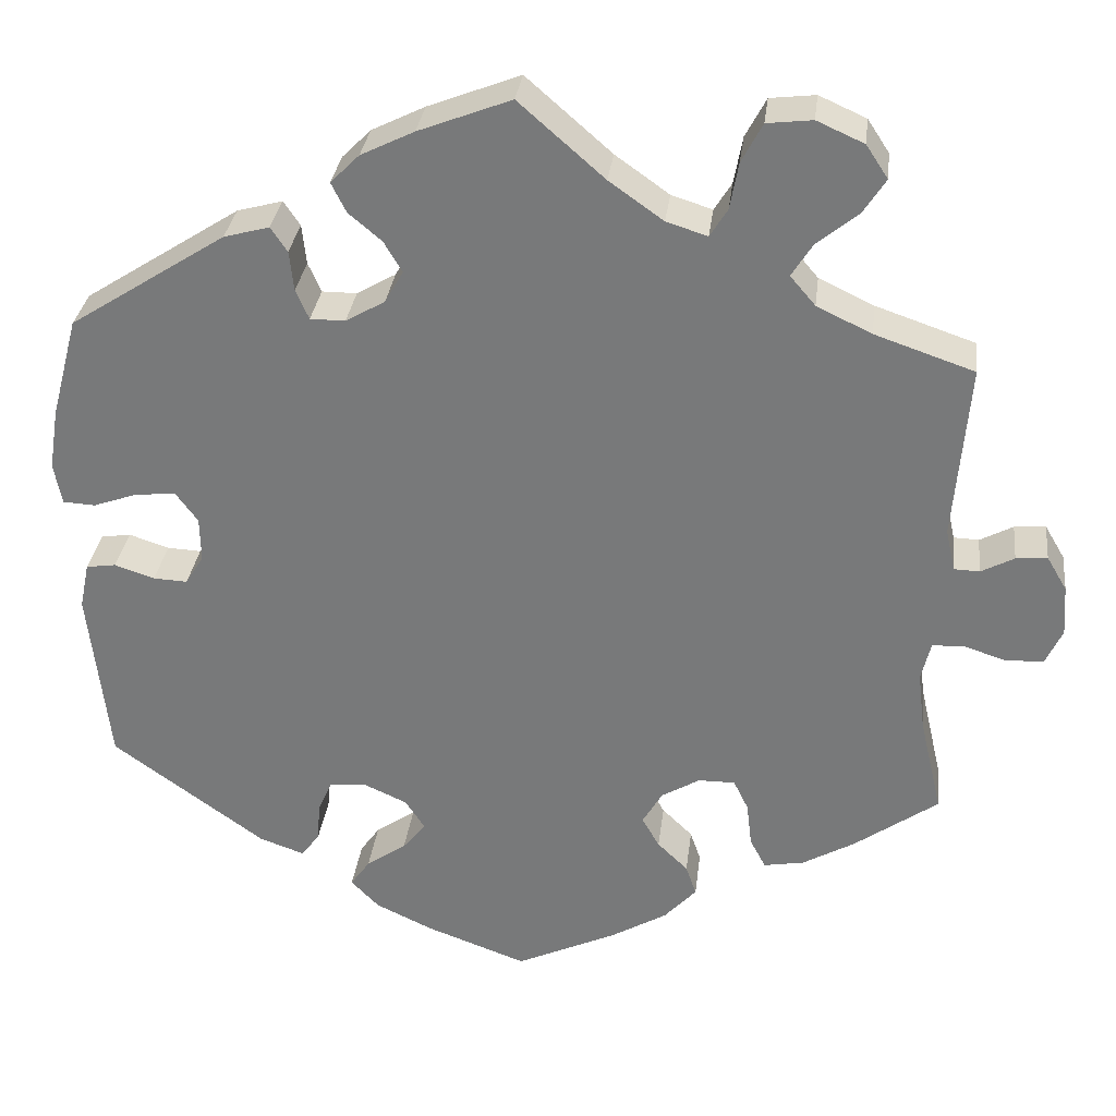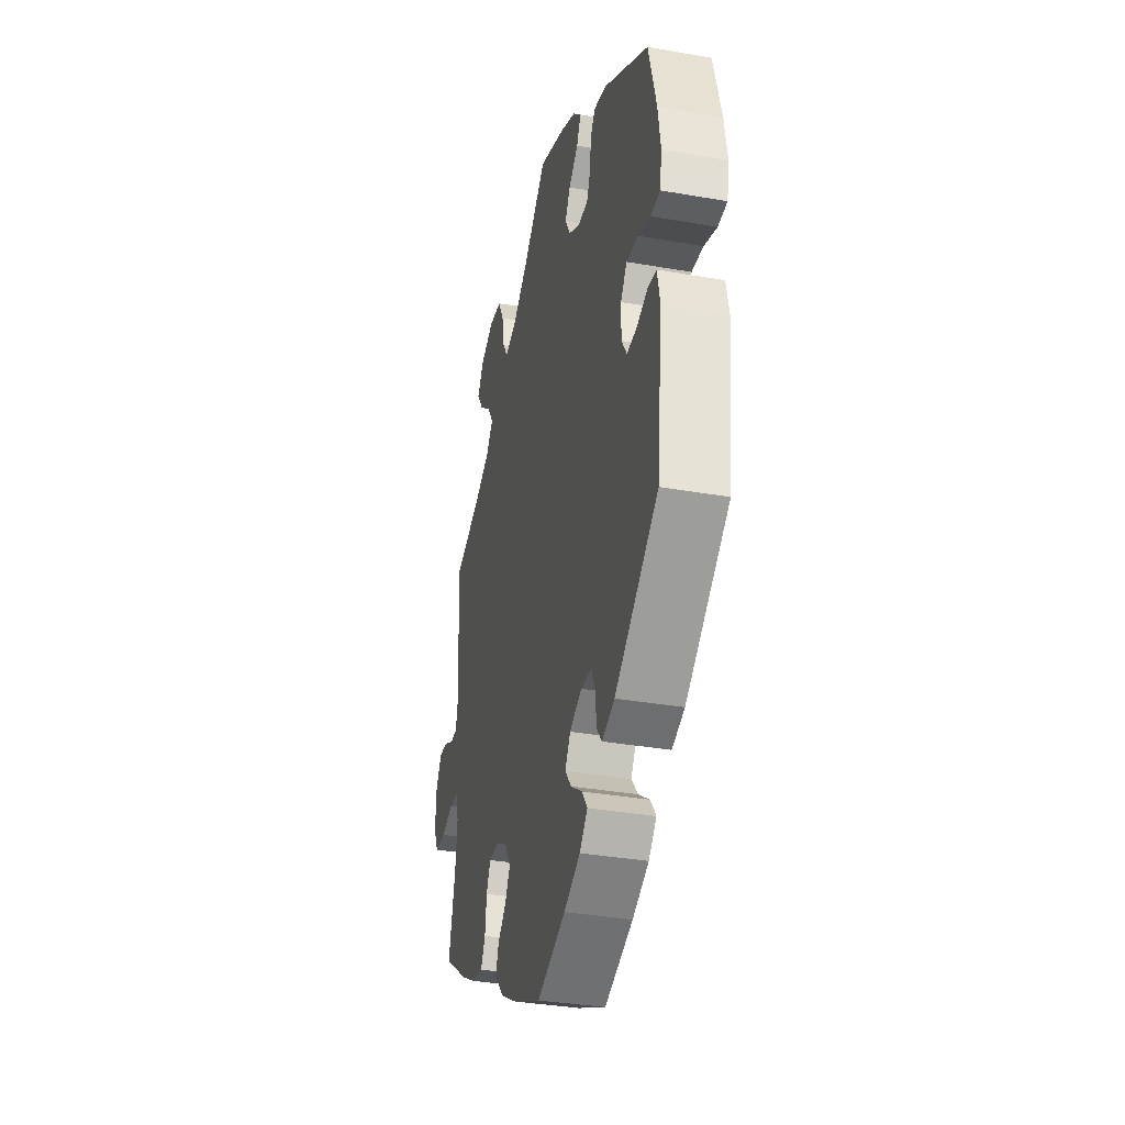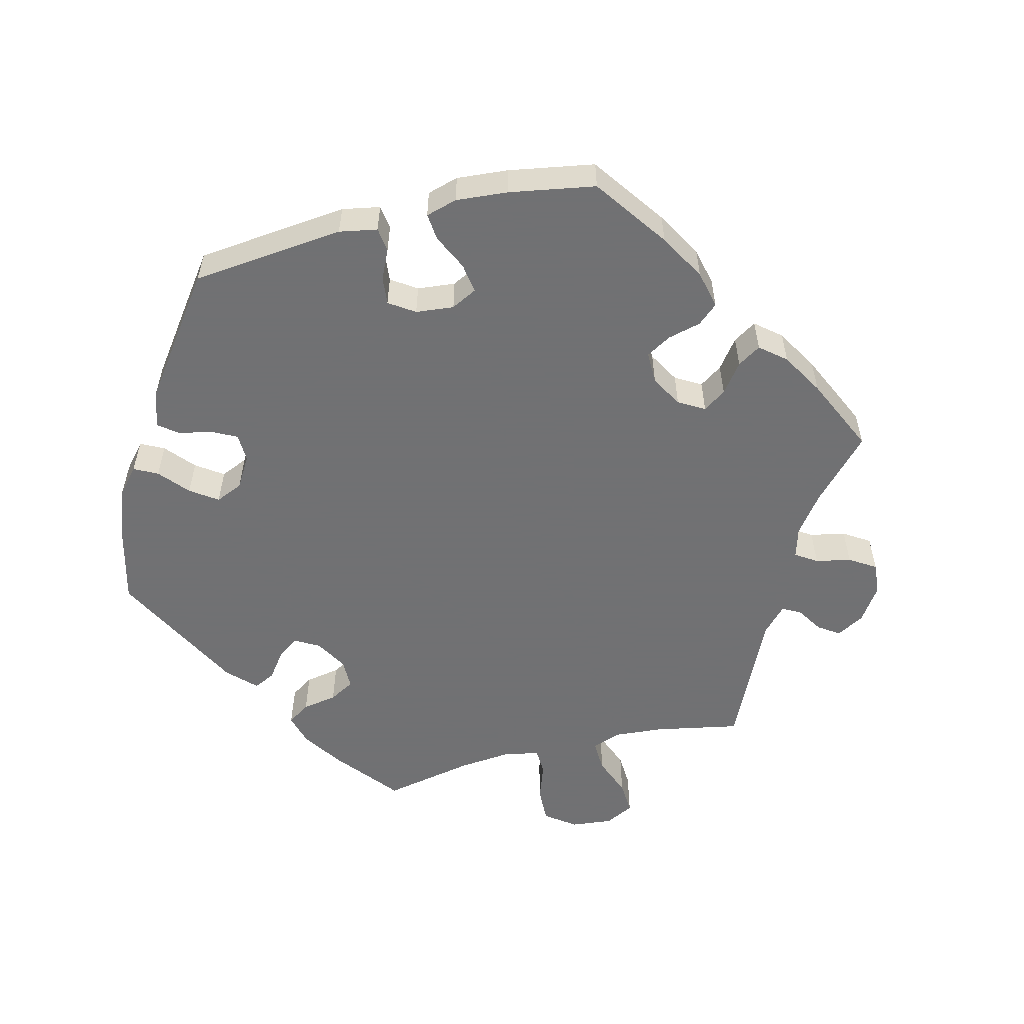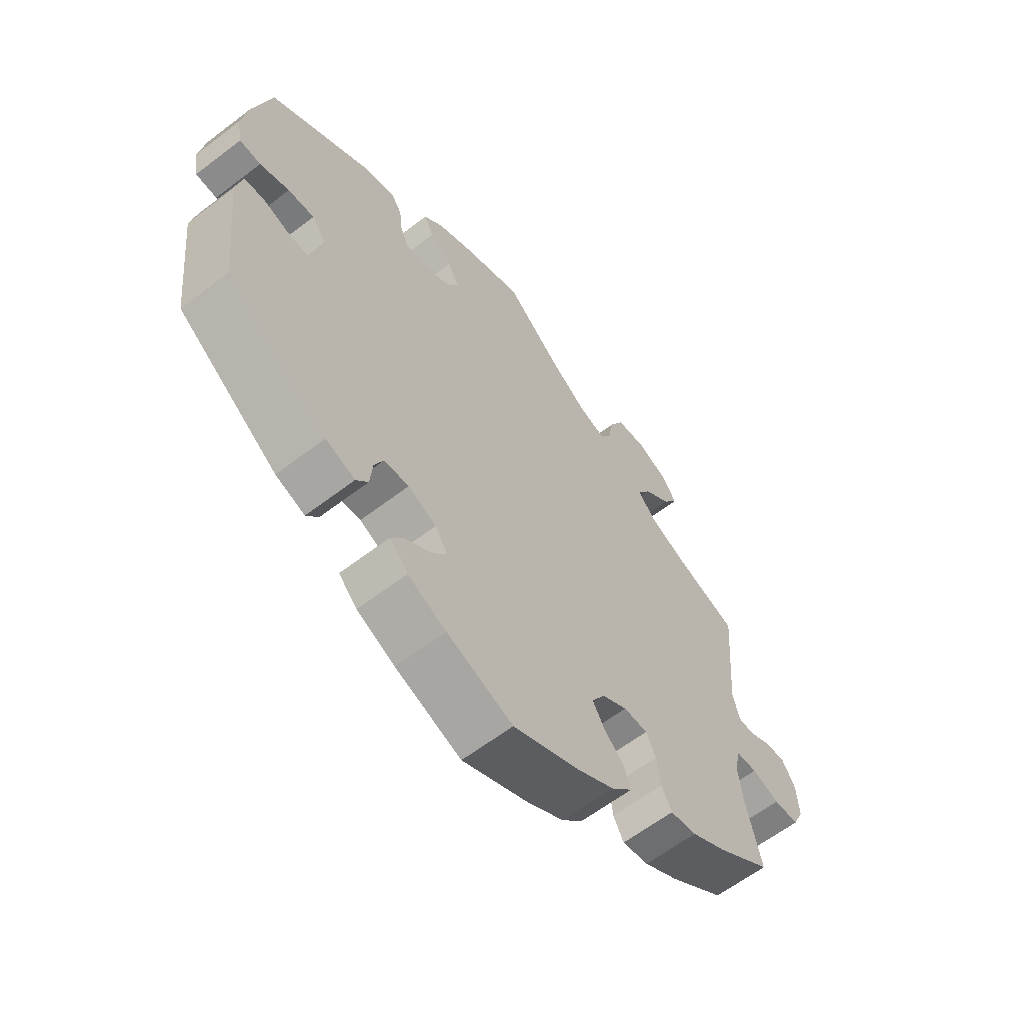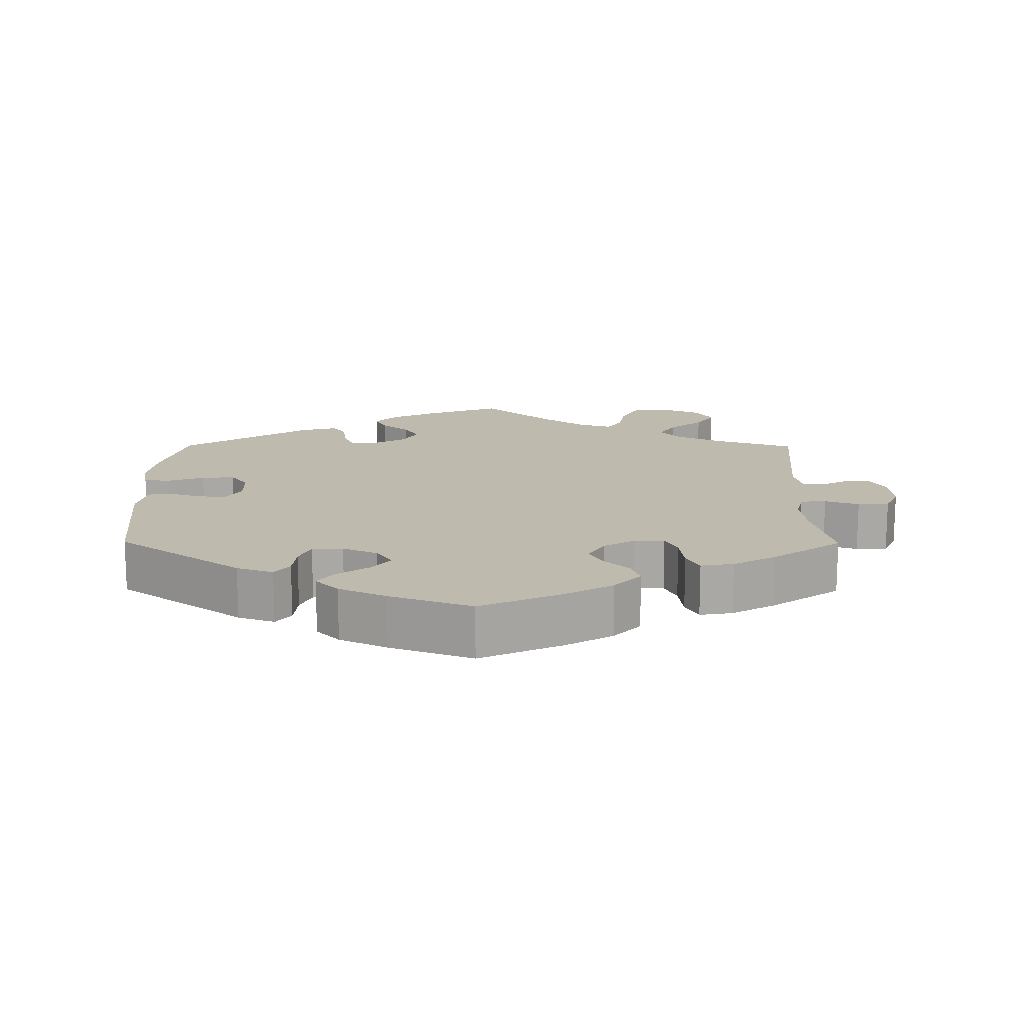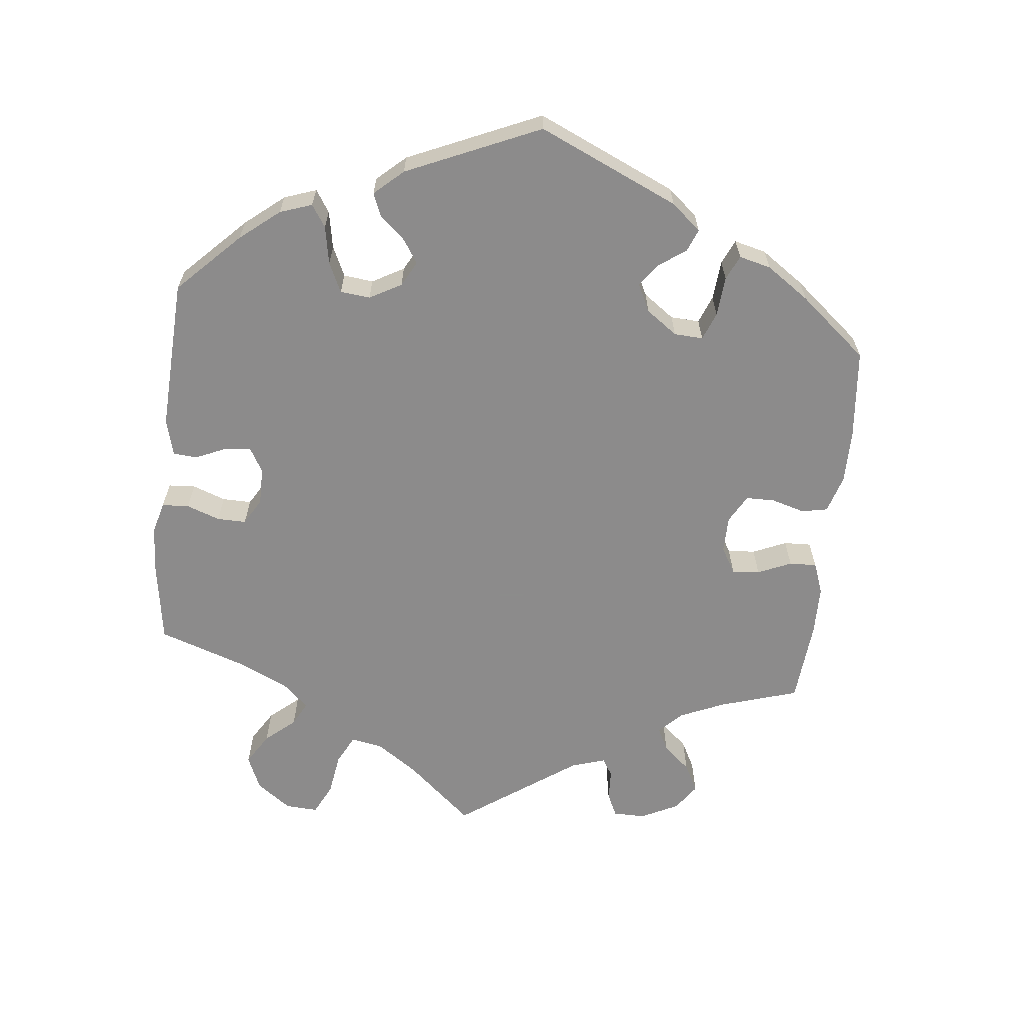
<metadata>
{"format":"obj","ext":"obj","renderer":"f3d","projection":"perspective","resolution":1024,"background":"white","views":[{"elev":31.3,"azim":-173.2,"up":"+Z"},{"elev":-34.9,"azim":76.8,"up":"+Z"},{"elev":-55.3,"azim":164.2,"up":"+Y"},{"elev":-61.7,"azim":127.9,"up":"+Z"},{"elev":15.4,"azim":-179.6,"up":"+Y"},{"elev":-64.0,"azim":113.9,"up":"+Y"}]}
</metadata>
<code>
v 0.531 0.07 0.173
v 0.542 0.07 0.103
v 0.533 0.07 0.056
v 0.496 0.07 0.054
v 0.445 0.07 0.072
v 0.399 0.07 0.076
v 0.374 0.07 0.042
v 0.373 0.07 -0.009
v 0.394 0.07 -0.043
v 0.433 0.07 -0.041
v 0.479 0.07 -0.026
v 0.513 0.07 -0.031
v 0.524 0.07 -0.084
v 0.501 0.07 -0.288
v 0.326 0.07 -0.414
v 0.275 0.07 -0.432
v 0.254 0.07 -0.405
v 0.25 0.07 -0.359
v 0.234 0.07 -0.323
v 0.191 0.07 -0.32
v 0.142 0.07 -0.342
v 0.12 0.07 -0.376
v 0.146 0.07 -0.409
v 0.192 0.07 -0.441
v 0.214 0.07 -0.472
v 0.182 0.07 -0.505
v 0.116 0.07 -0.536
v 0.001 0.07 -0.578
v -0.114 0.07 -0.525
v -0.179 0.07 -0.487
v -0.216 0.07 -0.447
v -0.204 0.07 -0.412
v -0.169 0.07 -0.378
v -0.149 0.07 -0.343
v -0.172 0.07 -0.304
v -0.216 0.07 -0.278
v -0.258 0.07 -0.278
v -0.275 0.07 -0.313
v -0.281 0.07 -0.364
v -0.299 0.07 -0.398
v -0.345 0.07 -0.39
v -0.405 0.07 -0.356
v -0.501 0.07 -0.288
v -0.475 0.07 -0.176
v -0.467 0.07 -0.109
v -0.478 0.07 -0.065
v -0.514 0.07 -0.063
v -0.562 0.07 -0.079
v -0.606 0.07 -0.077
v -0.625 0.07 -0.036
v -0.621 0.07 0.022
v -0.598 0.07 0.061
v -0.562 0.07 0.058
v -0.524 0.07 0.038
v -0.495 0.07 0.039
v -0.484 0.07 0.087
v -0.501 0.07 0.289
v -0.387 0.07 0.328
v -0.324 0.07 0.358
v -0.295 0.07 0.392
v -0.319 0.07 0.43
v -0.366 0.07 0.468
v -0.392 0.07 0.508
v -0.367 0.07 0.546
v -0.313 0.07 0.57
v -0.261 0.07 0.564
v -0.237 0.07 0.519
v -0.227 0.07 0.465
v -0.207 0.07 0.433
v -0.16 0.07 0.448
v -0.098 0.07 0.492
v 0 0.07 0.578
v 0.106 0.07 0.537
v 0.167 0.07 0.507
v 0.2 0.07 0.474
v 0.183 0.07 0.44
v 0.145 0.07 0.408
v 0.124 0.07 0.373
v 0.145 0.07 0.336
v 0.19 0.07 0.31
v 0.23 0.07 0.31
v 0.245 0.07 0.344
v 0.25 0.07 0.39
v 0.269 0.07 0.418
v 0.321 0.07 0.404
v 0.5 0.07 0.289
v 0.531 0 0.173
v 0.542 0 0.103
v 0.533 0 0.056
v 0.496 0 0.054
v 0.445 0 0.072
v 0.399 0 0.076
v 0.374 0 0.042
v 0.373 0 -0.009
v 0.394 0 -0.043
v 0.433 0 -0.041
v 0.479 0 -0.026
v 0.513 0 -0.031
v 0.524 0 -0.084
v 0.501 0 -0.288
v 0.326 0 -0.414
v 0.275 0 -0.432
v 0.254 0 -0.405
v 0.25 0 -0.359
v 0.234 0 -0.323
v 0.191 0 -0.32
v 0.142 0 -0.342
v 0.12 0 -0.376
v 0.146 0 -0.409
v 0.192 0 -0.441
v 0.214 0 -0.472
v 0.182 0 -0.505
v 0.116 0 -0.536
v 0.001 0 -0.578
v -0.114 0 -0.525
v -0.179 0 -0.487
v -0.216 0 -0.447
v -0.204 0 -0.412
v -0.169 0 -0.378
v -0.149 0 -0.343
v -0.172 0 -0.304
v -0.216 0 -0.278
v -0.258 0 -0.278
v -0.275 0 -0.313
v -0.281 0 -0.364
v -0.299 0 -0.398
v -0.345 0 -0.39
v -0.405 0 -0.356
v -0.501 0 -0.288
v -0.475 0 -0.176
v -0.467 0 -0.109
v -0.478 0 -0.065
v -0.514 0 -0.063
v -0.562 0 -0.079
v -0.606 0 -0.077
v -0.625 0 -0.036
v -0.621 0 0.022
v -0.598 0 0.061
v -0.562 0 0.058
v -0.524 0 0.038
v -0.495 0 0.039
v -0.484 0 0.087
v -0.501 0 0.289
v -0.387 0 0.328
v -0.324 0 0.358
v -0.295 0 0.392
v -0.319 0 0.43
v -0.366 0 0.468
v -0.392 0 0.508
v -0.367 0 0.546
v -0.313 0 0.57
v -0.261 0 0.564
v -0.237 0 0.519
v -0.227 0 0.465
v -0.207 0 0.433
v -0.16 0 0.448
v -0.098 0 0.492
v 0 0 0.578
v 0.106 0 0.537
v 0.167 0 0.507
v 0.2 0 0.474
v 0.183 0 0.44
v 0.145 0 0.408
v 0.124 0 0.373
v 0.145 0 0.336
v 0.19 0 0.31
v 0.23 0 0.31
v 0.245 0 0.344
v 0.25 0 0.39
v 0.269 0 0.418
v 0.321 0 0.404
v 0.5 0 0.289
f 82 83 84 85
f 81 82 85 86
f 80 81 86 1
f 74 75 76 77
f 74 77 78
f 71 72 73 74
f 70 71 74 78
f 69 70 78 79
f 65 66 67 68
f 65 68 69
f 64 65 69
f 61 62 63 64
f 60 61 64 69
f 59 60 69 79
f 56 57 58
f 55 56 58 59
f 51 52 53 54
f 51 54 55
f 50 51 55
f 47 48 49 50
f 46 47 50 55
f 45 46 55 59
f 41 42 43 44
f 38 39 40 41
f 37 38 41 44
f 36 37 44 45
f 30 31 32 33
f 30 33 34
f 29 30 34
f 28 29 34
f 27 28 34 35
f 23 24 25 26
f 22 23 26 27
f 15 16 17 18
f 15 18 19
f 14 15 19
f 13 14 19 20
f 10 11 12 13
f 9 10 13 20
f 2 3 4 5
f 80 1 2 5
f 80 5 6
f 79 80 6 7
f 59 79 7 8
f 35 36 45 59
f 22 27 35 59
f 21 22 59
f 20 21 59
f 8 9 20 59
f 171 170 169 168
f 172 171 168 167
f 87 172 167 166
f 163 162 161 160
f 164 163 160
f 160 159 158 157
f 164 160 157 156
f 165 164 156 155
f 154 153 152 151
f 155 154 151
f 155 151 150
f 150 149 148 147
f 155 150 147 146
f 165 155 146 145
f 144 143 142
f 145 144 142 141
f 140 139 138 137
f 141 140 137
f 141 137 136
f 136 135 134 133
f 141 136 133 132
f 145 141 132 131
f 130 129 128 127
f 127 126 125 124
f 130 127 124 123
f 131 130 123 122
f 119 118 117 116
f 120 119 116
f 120 116 115
f 120 115 114
f 121 120 114 113
f 112 111 110 109
f 113 112 109 108
f 104 103 102 101
f 105 104 101
f 105 101 100
f 106 105 100 99
f 99 98 97 96
f 106 99 96 95
f 91 90 89 88
f 91 88 87 166
f 92 91 166
f 93 92 166 165
f 94 93 165 145
f 145 131 122 121
f 145 121 113 108
f 145 108 107
f 145 107 106
f 145 106 95 94
f 1 87 88 2
f 2 88 89 3
f 3 89 90 4
f 4 90 91 5
f 5 91 92 6
f 6 92 93 7
f 7 93 94 8
f 8 94 95 9
f 9 95 96 10
f 10 96 97 11
f 11 97 98 12
f 12 98 99 13
f 13 99 100 14
f 14 100 101 15
f 15 101 102 16
f 16 102 103 17
f 17 103 104 18
f 18 104 105 19
f 19 105 106 20
f 20 106 107 21
f 21 107 108 22
f 22 108 109 23
f 23 109 110 24
f 24 110 111 25
f 25 111 112 26
f 26 112 113 27
f 27 113 114 28
f 28 114 115 29
f 29 115 116 30
f 30 116 117 31
f 31 117 118 32
f 32 118 119 33
f 33 119 120 34
f 34 120 121 35
f 35 121 122 36
f 36 122 123 37
f 37 123 124 38
f 38 124 125 39
f 39 125 126 40
f 40 126 127 41
f 41 127 128 42
f 42 128 129 43
f 43 129 130 44
f 44 130 131 45
f 45 131 132 46
f 46 132 133 47
f 47 133 134 48
f 48 134 135 49
f 49 135 136 50
f 50 136 137 51
f 51 137 138 52
f 52 138 139 53
f 53 139 140 54
f 54 140 141 55
f 55 141 142 56
f 56 142 143 57
f 57 143 144 58
f 58 144 145 59
f 59 145 146 60
f 60 146 147 61
f 61 147 148 62
f 62 148 149 63
f 63 149 150 64
f 64 150 151 65
f 65 151 152 66
f 66 152 153 67
f 67 153 154 68
f 68 154 155 69
f 69 155 156 70
f 70 156 157 71
f 71 157 158 72
f 72 158 159 73
f 73 159 160 74
f 74 160 161 75
f 75 161 162 76
f 76 162 163 77
f 77 163 164 78
f 78 164 165 79
f 79 165 166 80
f 80 166 167 81
f 81 167 168 82
f 82 168 169 83
f 83 169 170 84
f 84 170 171 85
f 85 171 172 86
f 86 172 87 1

</code>
